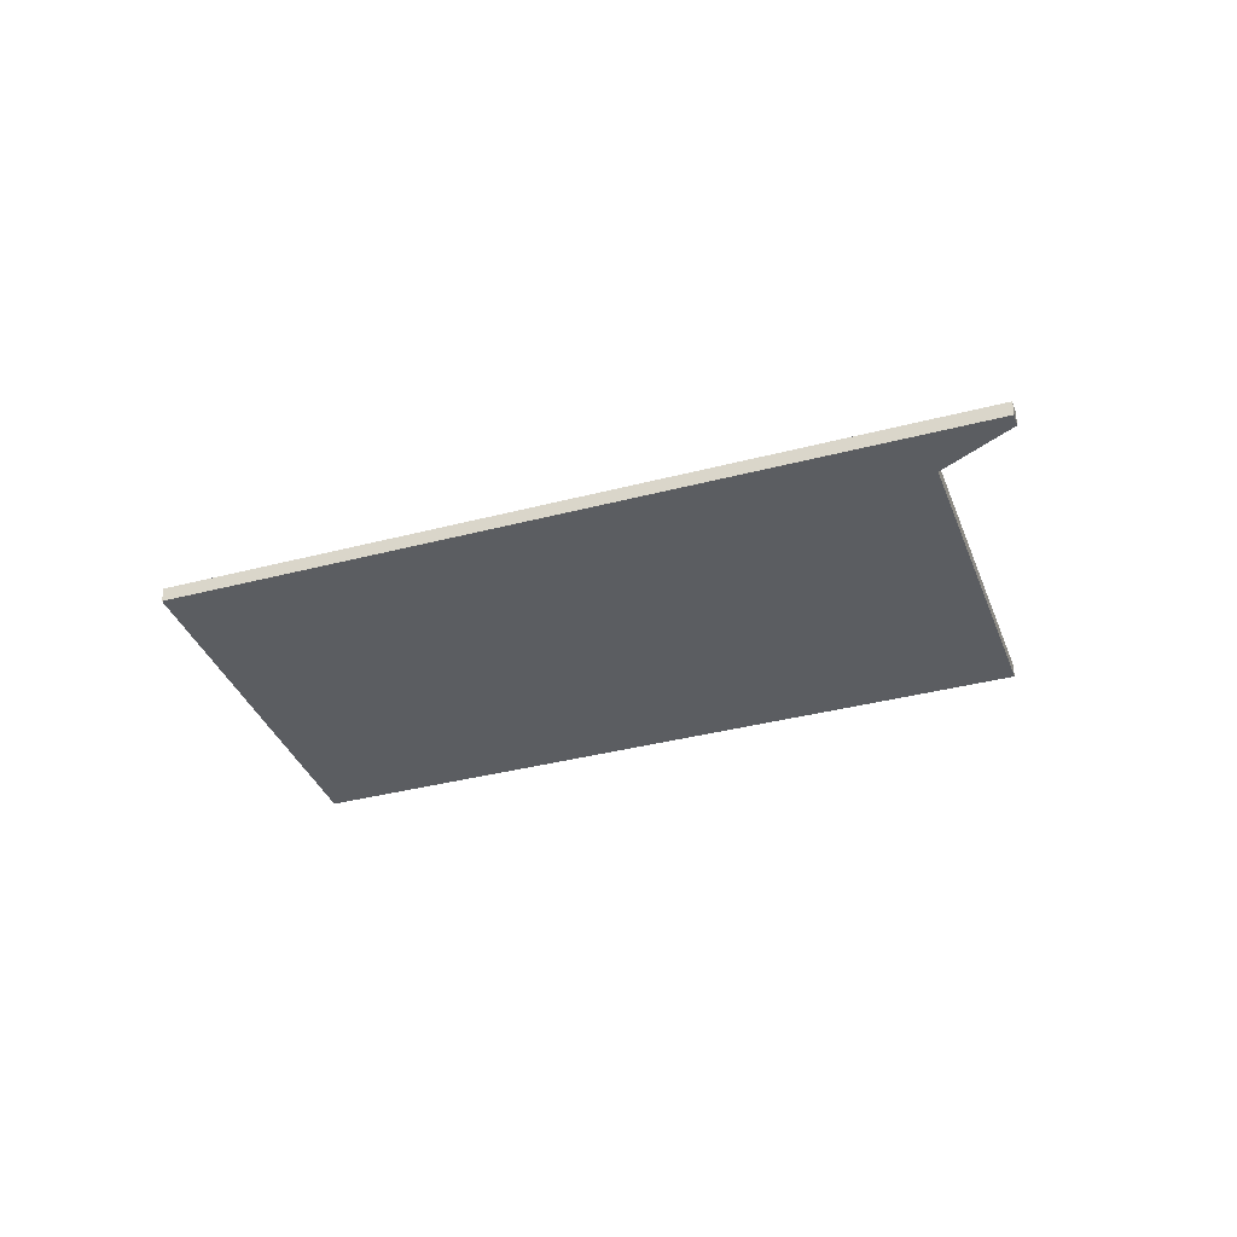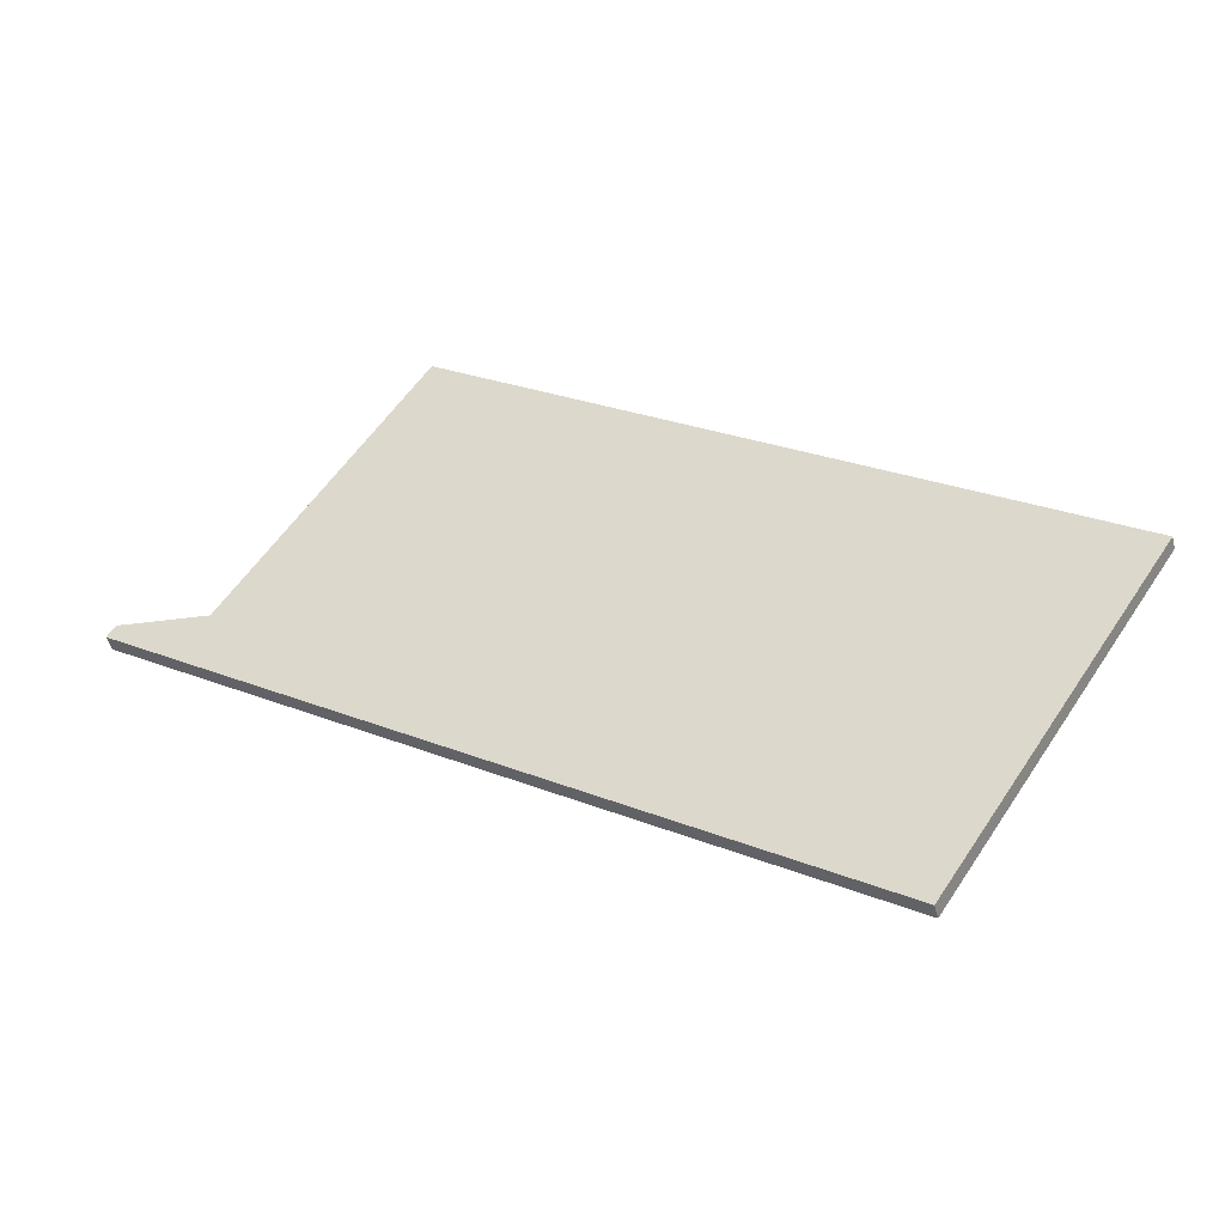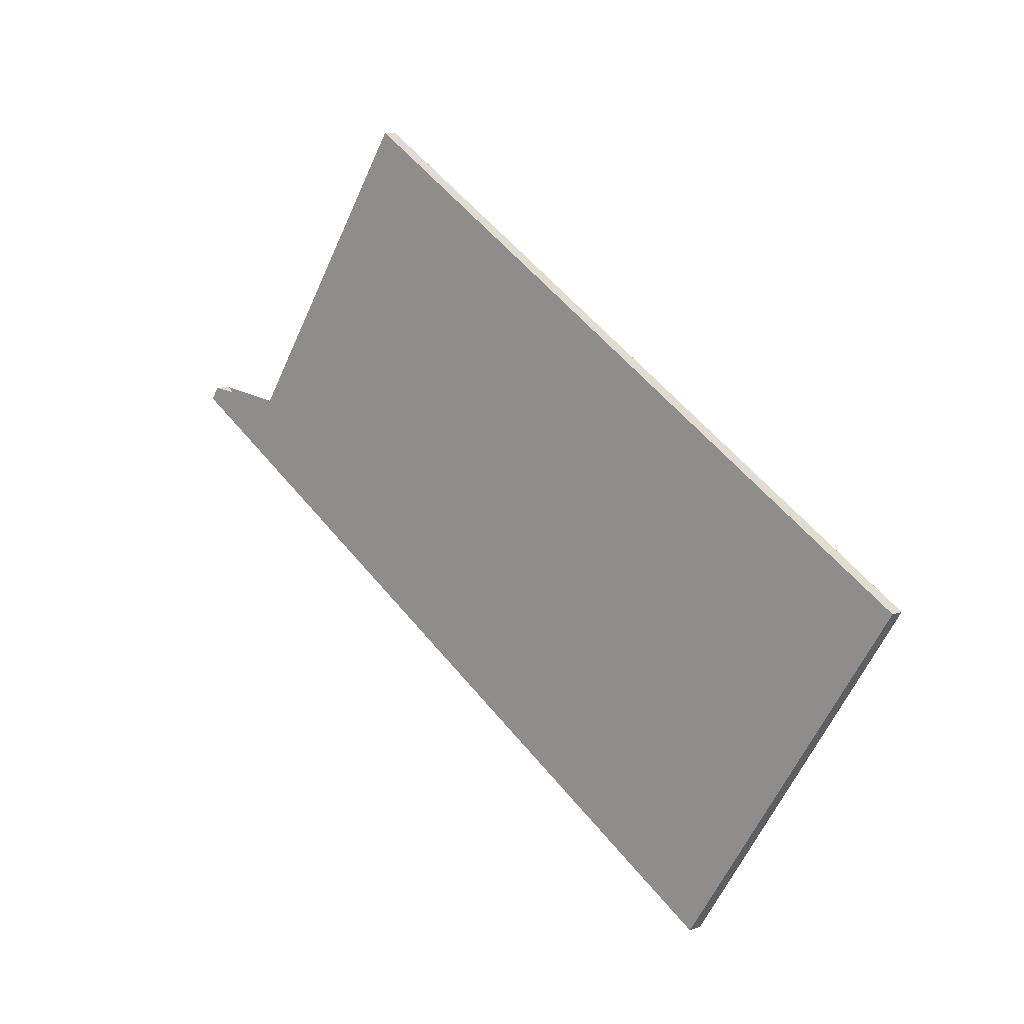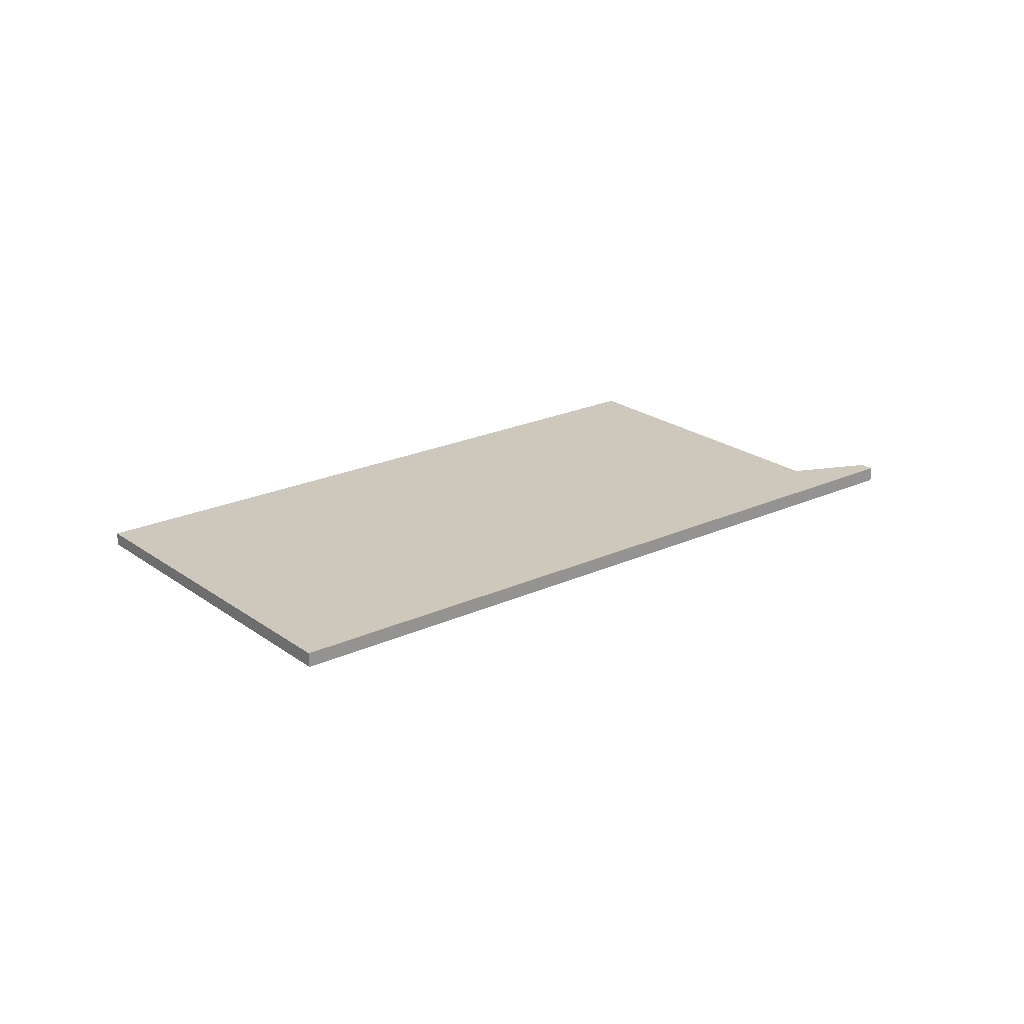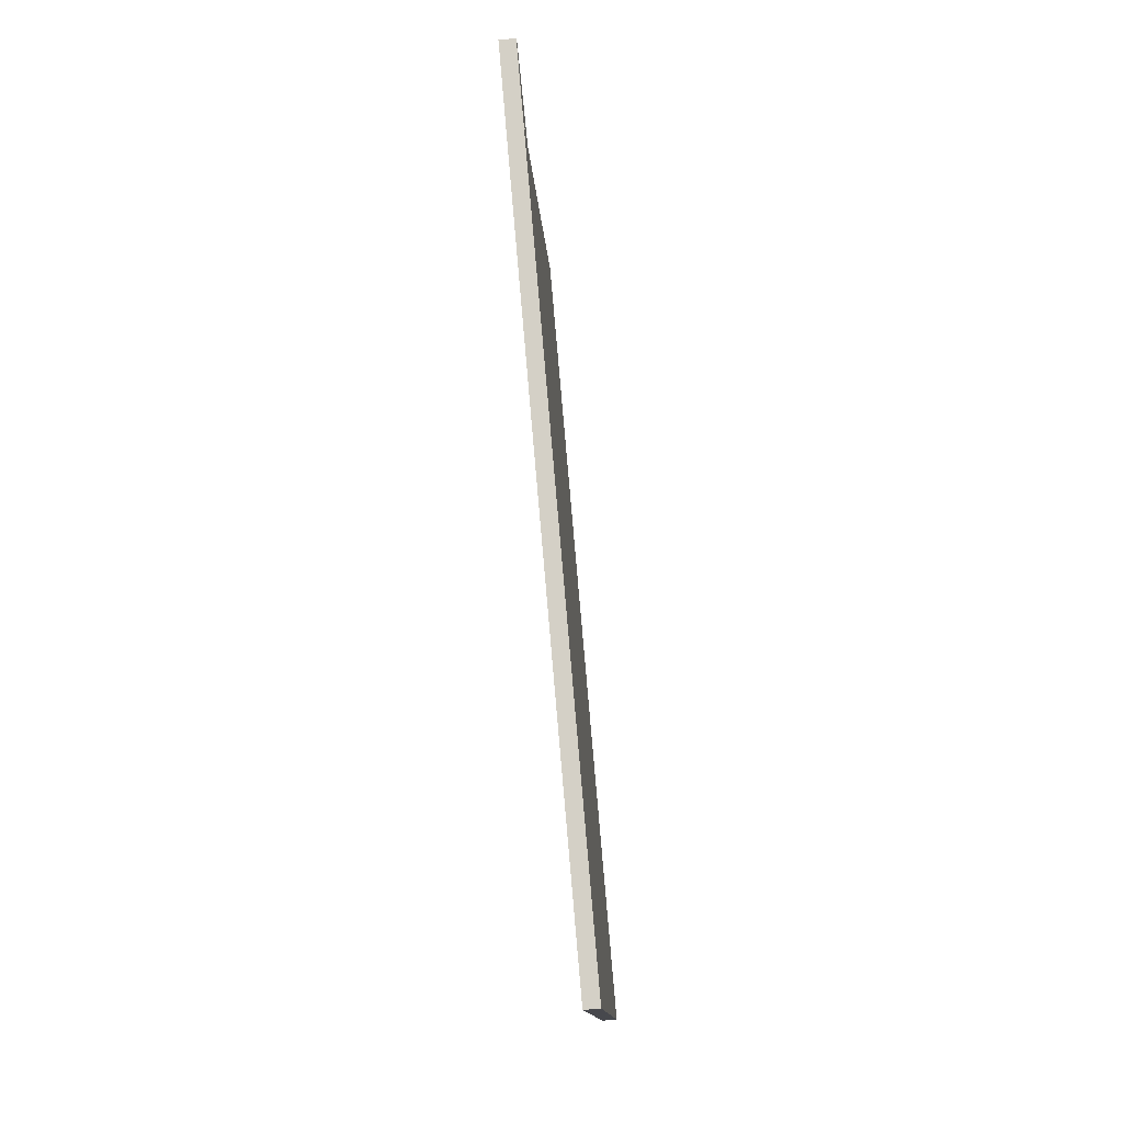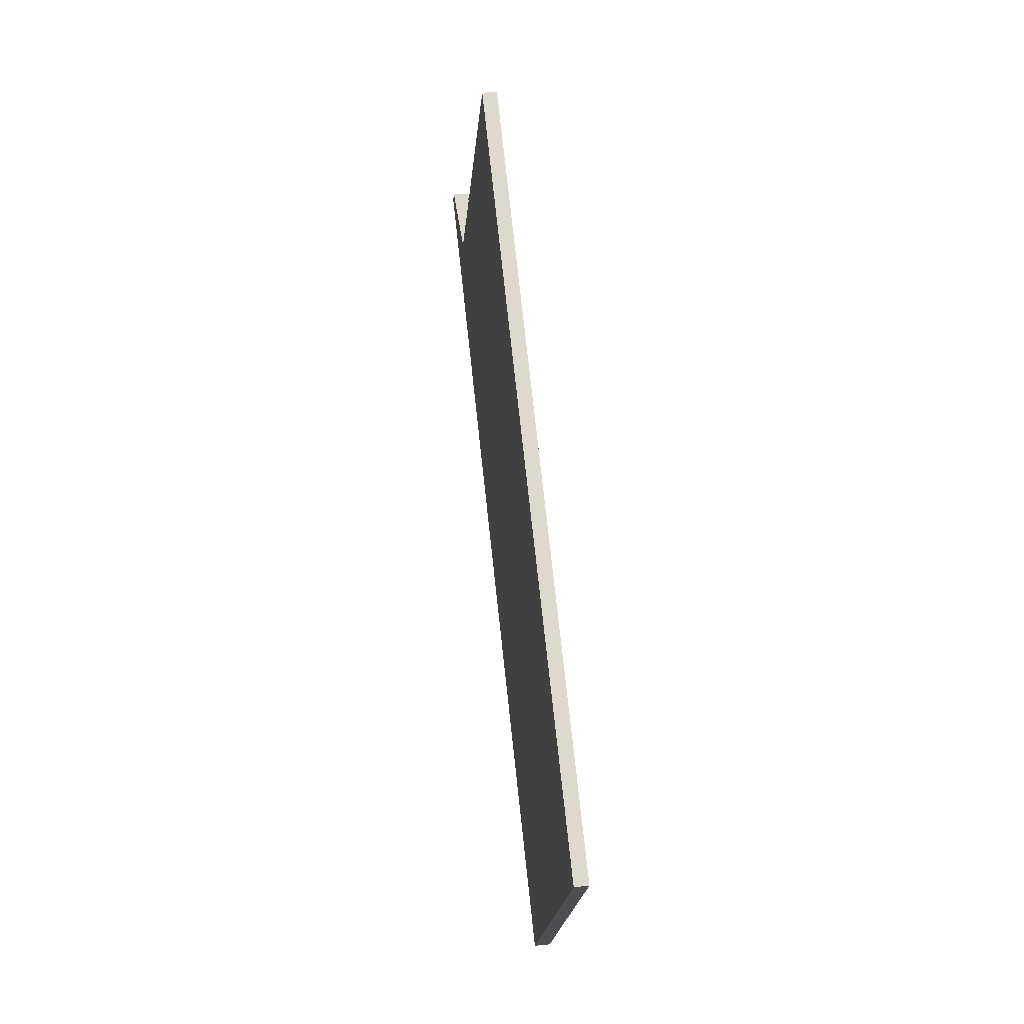
<metadata>
{"format":"obj","ext":"obj","renderer":"f3d","projection":"perspective","resolution":1024,"background":"white","views":[{"elev":-36.1,"azim":52.3,"up":"+Z"},{"elev":-46.2,"azim":-165.3,"up":"+Y"},{"elev":8.5,"azim":-136.1,"up":"+Y"},{"elev":22.0,"azim":-5.6,"up":"+Z"},{"elev":-68.4,"azim":95.9,"up":"+Y"},{"elev":39.2,"azim":-97.3,"up":"+Y"}]}
</metadata>
<code>
v -2308 -474.6 -0.2262
v -2311 -469.6 -0.2039
v -2302 -463.3 -0.2107
v -2298 -468.2 -0.2323
v -2297 -467.5 -0.233
v -2297 -467.7 -0.2339
v -2309 -472.1 -0.2151
v -2300 -465.9 -0.2221
v -2304 -465.1 -0.2088
v -2303 -467.7 -0.2201
v -2301 -470.2 -0.2312
v -2304 -468.3 -0.2193
v -2305 -465.8 -0.2081
v -2302 -470.8 -0.2304
v -2306 -470 -0.2175
v -2308 -467.4 -0.2062
v -2304 -472.4 -0.2286
v -2307 -468.7 -0.2118
v -2310 -470.8 -0.2094
v -2304 -467 -0.2136
v -2303 -466.4 -0.2143
v -2301 -464.6 -0.2162
v -2302 -465.6 -0.2151
v -2303 -464.4 -0.2096
v -2300 -469.4 -0.232
v -2301 -466.9 -0.2209
v -2301 -464.7 -0.2162
v -2302 -463.4 -0.2107
v -2298 -468.5 -0.2331
v -2300 -466 -0.222
v -2307 -468.8 -0.2124
v -2310 -471 -0.2101
v -2304 -467.2 -0.2143
v -2303 -466.5 -0.215
v -2301 -464.7 -0.2169
v -2301 -464.8 -0.2169
v -2302 -465.8 -0.2158
v -2306 -467.8 -0.2127
v -2306 -466.5 -0.2072
v -2303 -471.6 -0.2296
v -2305 -469.1 -0.2185
v -2305 -467.9 -0.2134
v -2301 -470 -0.2305
v -2302 -470.7 -0.2298
v -2297 -467.6 -0.2332
v -2298 -468.3 -0.2324
v -2303 -471.4 -0.229
v -2305 -472.3 -0.228
v -2308 -474.4 -0.2257
v -2300 -469.3 -0.2313
v -2301 -469.5 -0.2281
v -2302 -470.1 -0.2274
v -2299 -467.7 -0.2301
v -2299 -467.8 -0.23
v -2304 -470.9 -0.2265
v -2305 -471.8 -0.2256
v -2308 -473.9 -0.2232
v -2300 -468.7 -0.2289
v -2306 -466.1 -0.2078
v -2305 -467.3 -0.2133
v -2304 -468.6 -0.2191
v -2303 -470.4 -0.2271
v -2305 -467.4 -0.214
v -2302 -470.9 -0.2295
v -2302 -471.1 -0.2301
v -2308 -469.1 -0.2112
v -2308 -467.9 -0.2057
v -2306 -472.2 -0.2251
v -2307 -470.4 -0.217
v -2308 -469.3 -0.2119
v -2305 -472.9 -0.2281
v -2305 -472.8 -0.2275
v -2310 -469.1 -0.2044
v -2309 -470.3 -0.2099
v -2309 -471.6 -0.2156
v -2307 -473.4 -0.2237
v -2309 -470.5 -0.2106
v -2307 -474 -0.2262
v -2307 -474.1 -0.2267
v -2308 -474.4 -0.2257
v -2308 -474.6 -0.2262
v -2308 -474.6 -2.776e-17
v -2308 -474.4 -2.776e-17
v -2310 -469.1 -0.2044
v -2311 -469.6 -0.2039
v -2311 -469.6 0
v -2310 -469.1 2.776e-17
v -2301 -464.6 -0.2162
v -2302 -463.3 -0.2107
v -2302 -463.3 0
v -2301 -464.6 0
v -2297 -467.5 -0.233
v -2298 -468.2 -0.2323
v -2298 -468.2 -2.776e-17
v -2297 -467.5 0
v -2297 -467.6 -0.2332
v -2297 -467.5 -0.233
v -2297 -467.5 0
v -2297 -467.6 -2.776e-17
v -2298 -468.5 -0.2331
v -2297 -467.7 -0.2339
v -2297 -467.7 0
v -2298 -468.5 0
v -2310 -471 -0.2101
v -2309 -472.1 -0.2151
v -2309 -472.1 0
v -2310 -471 2.776e-17
v -2299 -467.7 -0.2301
v -2300 -465.9 -0.2221
v -2300 -465.9 -2.776e-17
v -2299 -467.7 0
v -2303 -464.4 -0.2096
v -2304 -465.1 -0.2088
v -2304 -465.1 0
v -2303 -464.4 0
v -2302 -470.8 -0.2304
v -2301 -470.2 -0.2312
v -2301 -470.2 0
v -2302 -470.8 -2.776e-17
v -2304 -465.1 -0.2088
v -2305 -465.8 -0.2081
v -2305 -465.8 0
v -2304 -465.1 0
v -2302 -471.1 -0.2301
v -2302 -470.8 -0.2304
v -2302 -470.8 -2.776e-17
v -2302 -471.1 0
v -2306 -466.5 -0.2072
v -2308 -467.4 -0.2062
v -2308 -467.4 -2.776e-17
v -2306 -466.5 0
v -2305 -472.9 -0.2281
v -2304 -472.4 -0.2286
v -2304 -472.4 0
v -2305 -472.9 -2.776e-17
v -2311 -469.6 -0.2039
v -2310 -470.8 -0.2094
v -2310 -470.8 0
v -2311 -469.6 0
v -2301 -464.7 -0.2169
v -2301 -464.6 -0.2162
v -2301 -464.6 0
v -2301 -464.7 0
v -2302 -463.4 -0.2107
v -2303 -464.4 -0.2096
v -2303 -464.4 0
v -2302 -463.4 0
v -2301 -470.2 -0.2312
v -2300 -469.4 -0.232
v -2300 -469.4 0
v -2301 -470.2 0
v -2302 -463.3 -0.2107
v -2302 -463.4 -0.2107
v -2302 -463.4 0
v -2302 -463.3 0
v -2300 -469.4 -0.232
v -2298 -468.5 -0.2331
v -2298 -468.5 0
v -2300 -469.4 0
v -2310 -470.8 -0.2094
v -2310 -471 -0.2101
v -2310 -471 2.776e-17
v -2310 -470.8 0
v -2300 -465.9 -0.2221
v -2301 -464.7 -0.2169
v -2301 -464.7 0
v -2300 -465.9 -2.776e-17
v -2306 -466.1 -0.2078
v -2306 -466.5 -0.2072
v -2306 -466.5 0
v -2306 -466.1 0
v -2304 -472.4 -0.2286
v -2303 -471.6 -0.2296
v -2303 -471.6 0
v -2304 -472.4 0
v -2297 -467.7 -0.2339
v -2297 -467.6 -0.2332
v -2297 -467.6 -2.776e-17
v -2297 -467.7 0
v -2308 -473.9 -0.2232
v -2308 -474.4 -0.2257
v -2308 -474.4 -2.776e-17
v -2308 -473.9 0
v -2298 -468.2 -0.2323
v -2299 -467.7 -0.2301
v -2299 -467.7 0
v -2298 -468.2 -2.776e-17
v -2309 -472.1 -0.2151
v -2308 -473.9 -0.2232
v -2308 -473.9 0
v -2309 -472.1 0
v -2305 -465.8 -0.2081
v -2306 -466.1 -0.2078
v -2306 -466.1 0
v -2305 -465.8 0
v -2303 -471.6 -0.2296
v -2302 -471.1 -0.2301
v -2302 -471.1 0
v -2303 -471.6 0
v -2308 -467.4 -0.2062
v -2308 -467.9 -0.2057
v -2308 -467.9 2.776e-17
v -2308 -467.4 -2.776e-17
v -2307 -474.1 -0.2267
v -2305 -472.9 -0.2281
v -2305 -472.9 -2.776e-17
v -2307 -474.1 0
v -2308 -467.9 -0.2057
v -2310 -469.1 -0.2044
v -2310 -469.1 2.776e-17
v -2308 -467.9 2.776e-17
v -2308 -474.6 -0.2262
v -2307 -474.1 -0.2267
v -2307 -474.1 0
v -2308 -474.6 -2.776e-17
v -2308 -474.6 0
v -2311 -469.6 0
v -2302 -463.3 0
v -2298 -468.2 0
v -2297 -467.5 0
v -2297 -467.7 0
f 52 12 10 51
f 20 13 9 21
f 28 3 22 27
f 54 30 8 53
f 60 38 39 59
f 62 55 41 61
f 67 16 18 66
f 69 15 56 68
f 66 18 31 70
f 63 42 38 60
f 33 20 21 34
f 36 27 22 35
f 23 21 9 24
f 51 10 26 58
f 34 21 23 37
f 27 23 24 28
f 58 26 30 54
f 37 23 27 36
f 70 31 15 69
f 61 41 42 63
f 34 10 12 33
f 35 8 30 36
f 37 26 10 34
f 36 30 26 37
f 38 18 16 39
f 56 15 41 55
f 42 31 18 38
f 41 15 31 42
f 43 11 14 44
f 45 6 29 46
f 65 40 47 64
f 72 48 17 71
f 50 25 11 43
f 46 29 25 50
f 47 40 17 48
f 51 43 44 52
f 53 4 5 45 46 54
f 64 47 55 62
f 68 56 48 72
f 58 50 43 51
f 54 46 50 58
f 55 47 48 56
f 59 13 20 60
f 61 12 52 62
f 60 20 33 63
f 63 33 12 61
f 64 44 14 65
f 62 52 44 64
f 74 19 2 73
f 76 57 7 75
f 77 32 19 74
f 75 7 32 77
f 79 1 49 78
f 78 49 57 76
f 73 67 66 74
f 75 69 68 76
f 74 66 70 77
f 77 70 69 75
f 78 72 71 79
f 76 68 72 78
f 81 82 83 80
f 85 86 87 84
f 89 90 91 88
f 93 94 95 92
f 97 98 99 96
f 101 102 103 100
f 105 106 107 104
f 109 110 111 108
f 113 114 115 112
f 117 118 119 116
f 121 122 123 120
f 125 126 127 124
f 129 130 131 128
f 133 134 135 132
f 137 138 139 136
f 141 142 143 140
f 145 146 147 144
f 149 150 151 148
f 153 154 155 152
f 157 158 159 156
f 161 162 163 160
f 165 166 167 164
f 169 170 171 168
f 173 174 175 172
f 177 178 179 176
f 181 182 183 180
f 185 186 187 184
f 189 190 191 188
f 193 194 195 192
f 197 198 199 196
f 201 202 203 200
f 205 206 207 204
f 209 210 211 208
f 213 214 215 212
f 217 218 219 220 221 216

</code>
